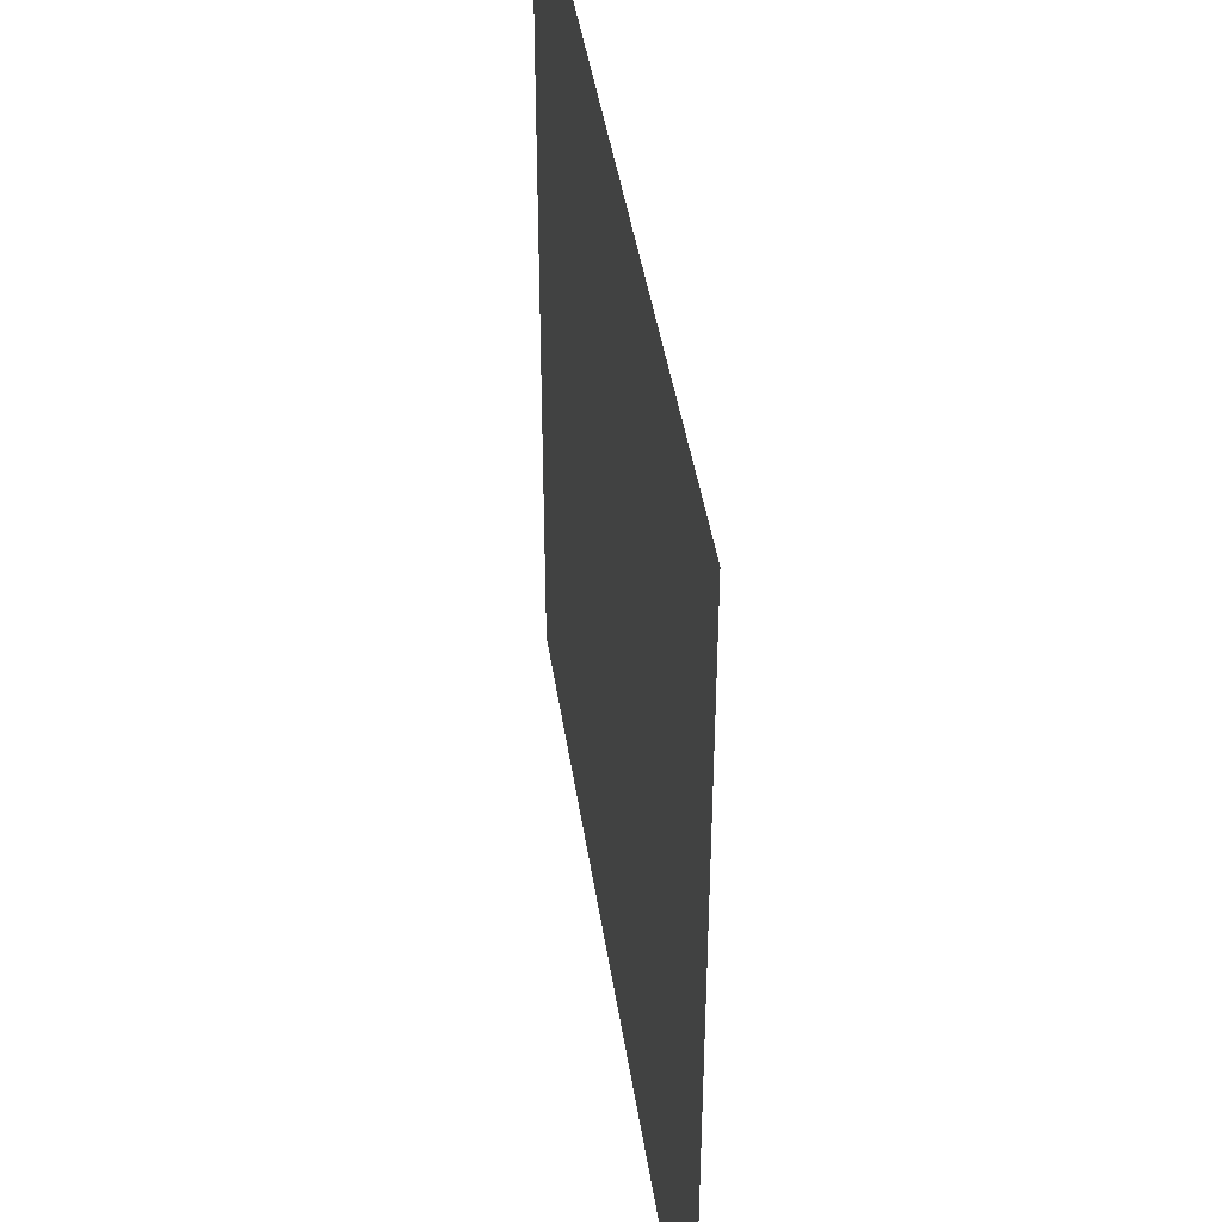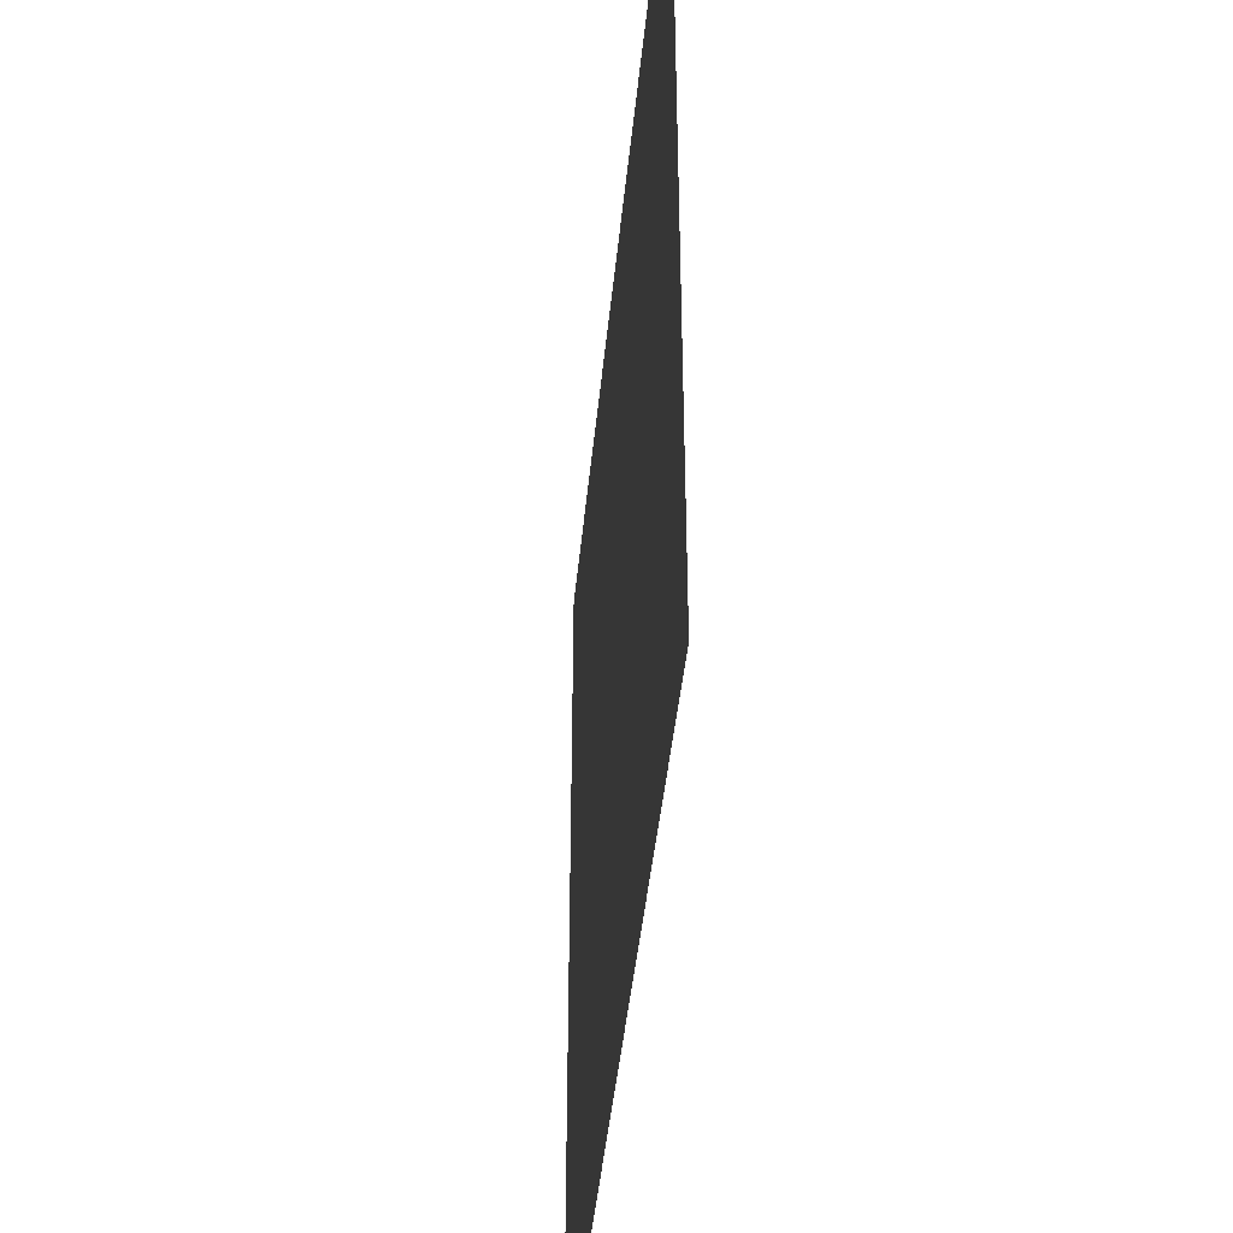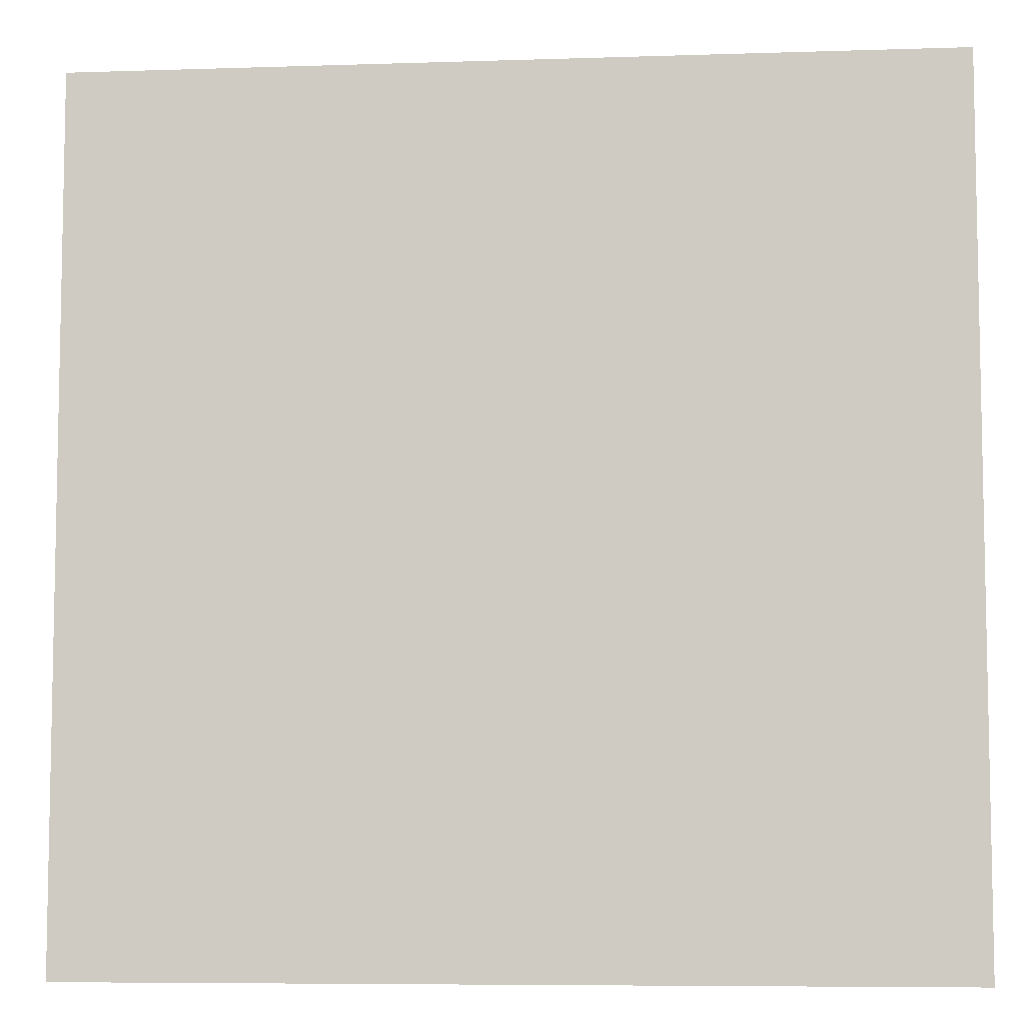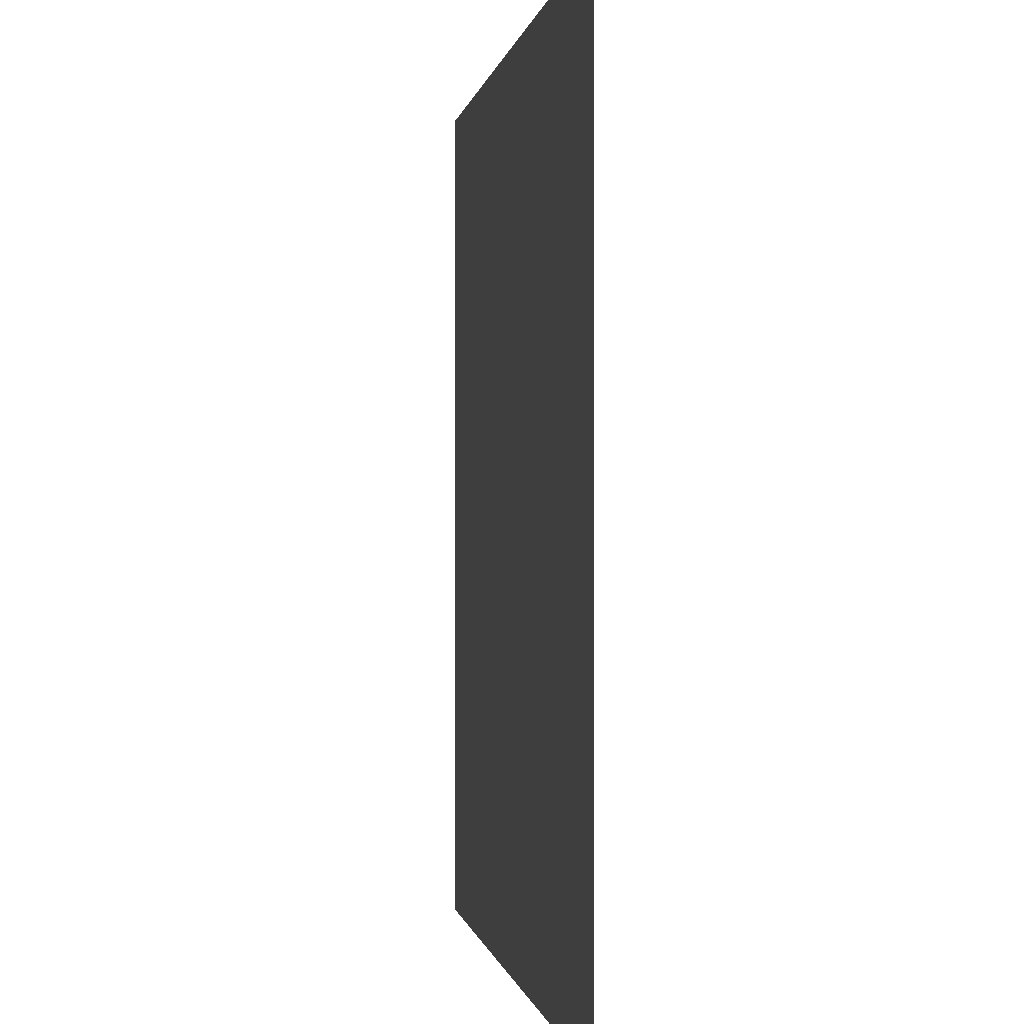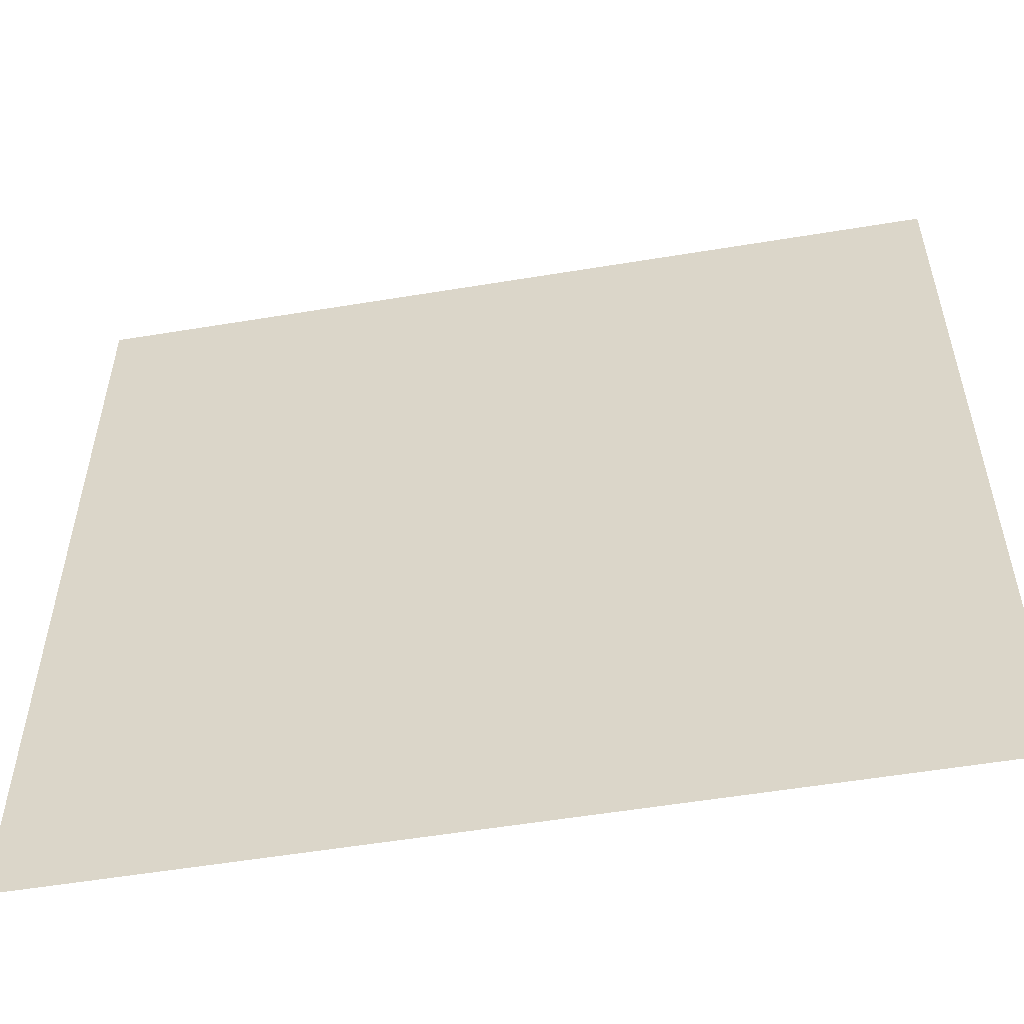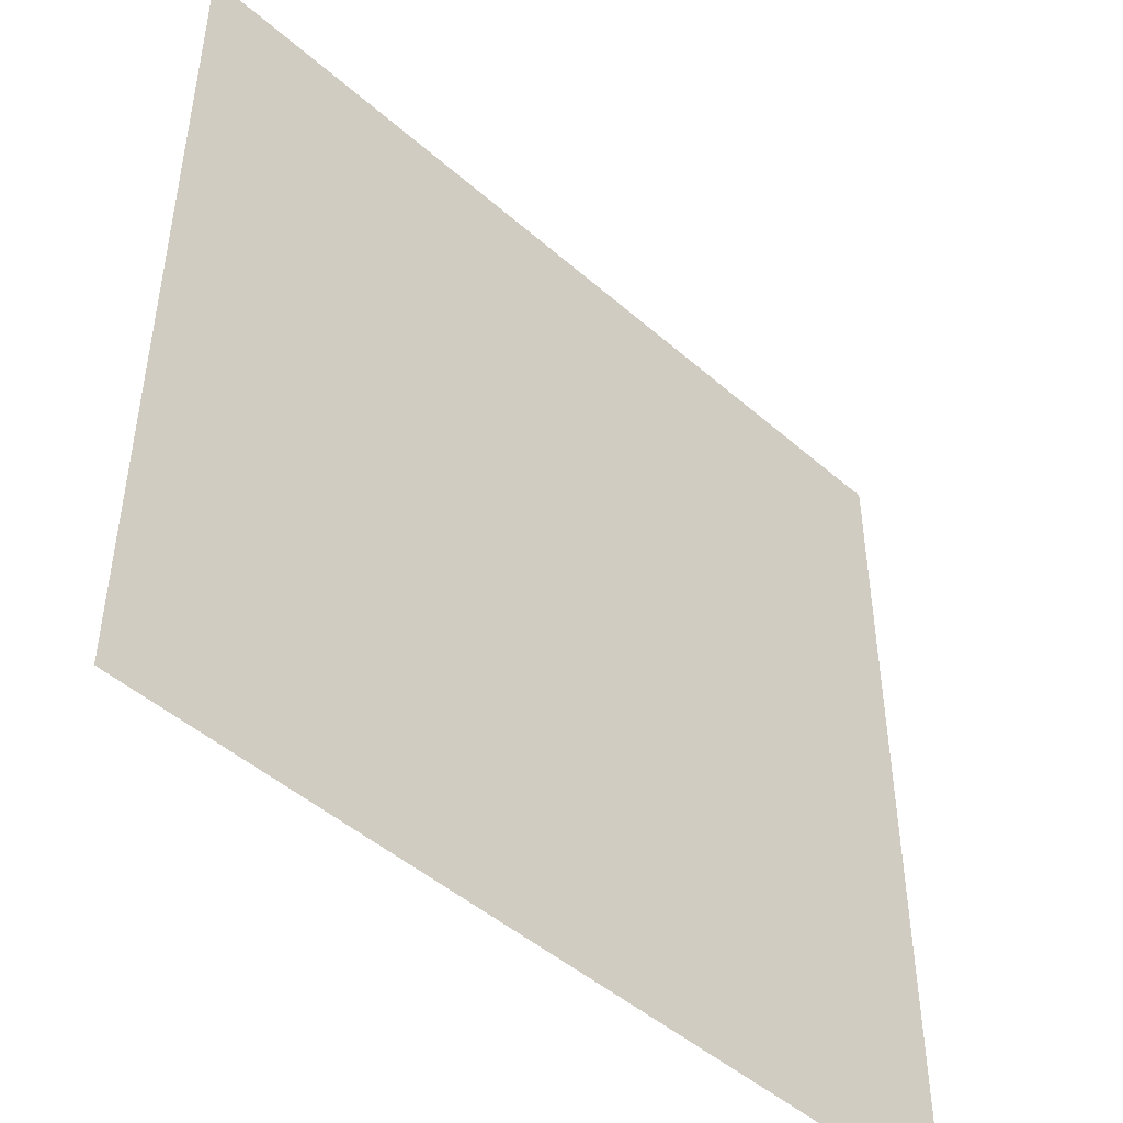
<metadata>
{"format":"obj","ext":"obj","renderer":"f3d","projection":"perspective","resolution":1024,"background":"white","views":[{"elev":42.9,"azim":81.6,"up":"+Y"},{"elev":-43.8,"azim":84.5,"up":"+Y"},{"elev":-7.1,"azim":5.4,"up":"+Y"},{"elev":-0.4,"azim":81.7,"up":"+Y"},{"elev":-55.1,"azim":-170.1,"up":"+Y"},{"elev":-47.5,"azim":-44.6,"up":"+Y"}]}
</metadata>
<code>
v -256 -288 0
v -288 -288 0
v -288 -256 0
v -256 -256 0
g floor12_mesh_0010
f 1 2 3 4

</code>
